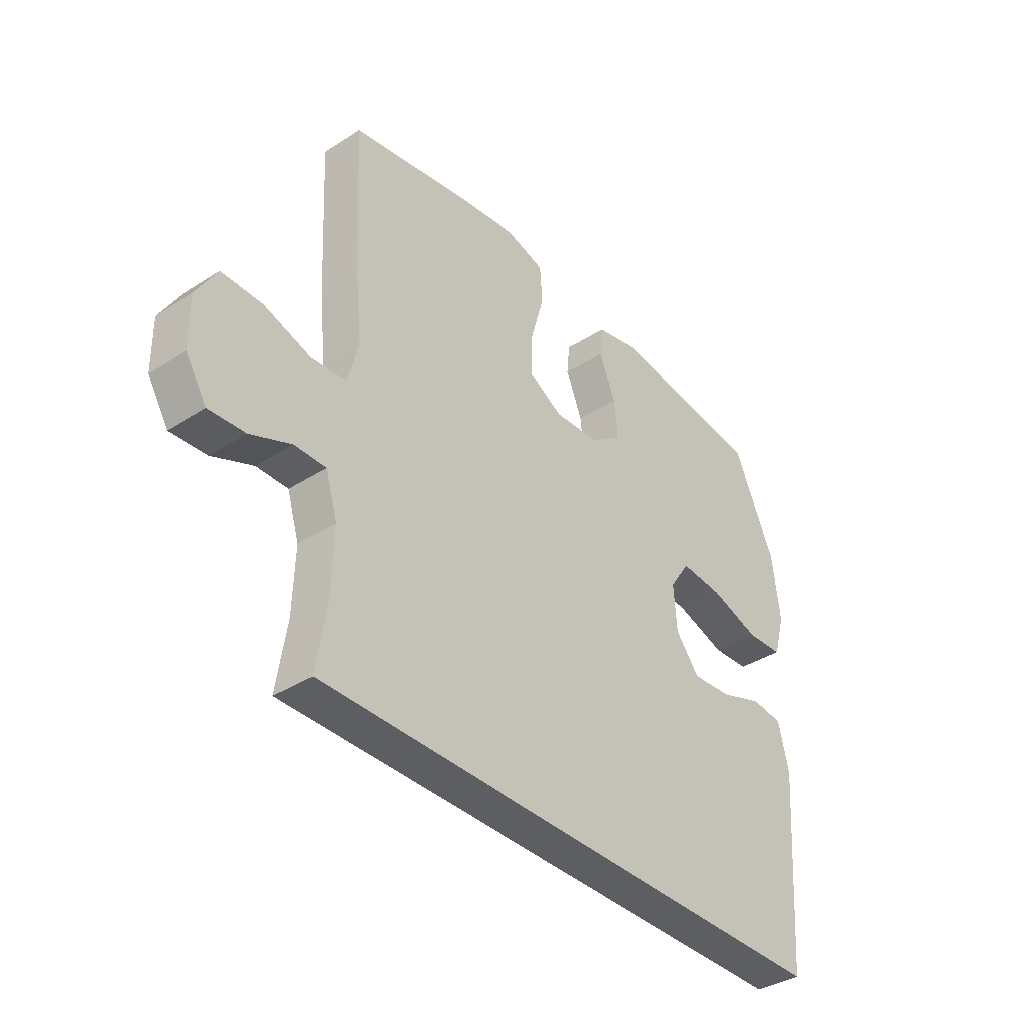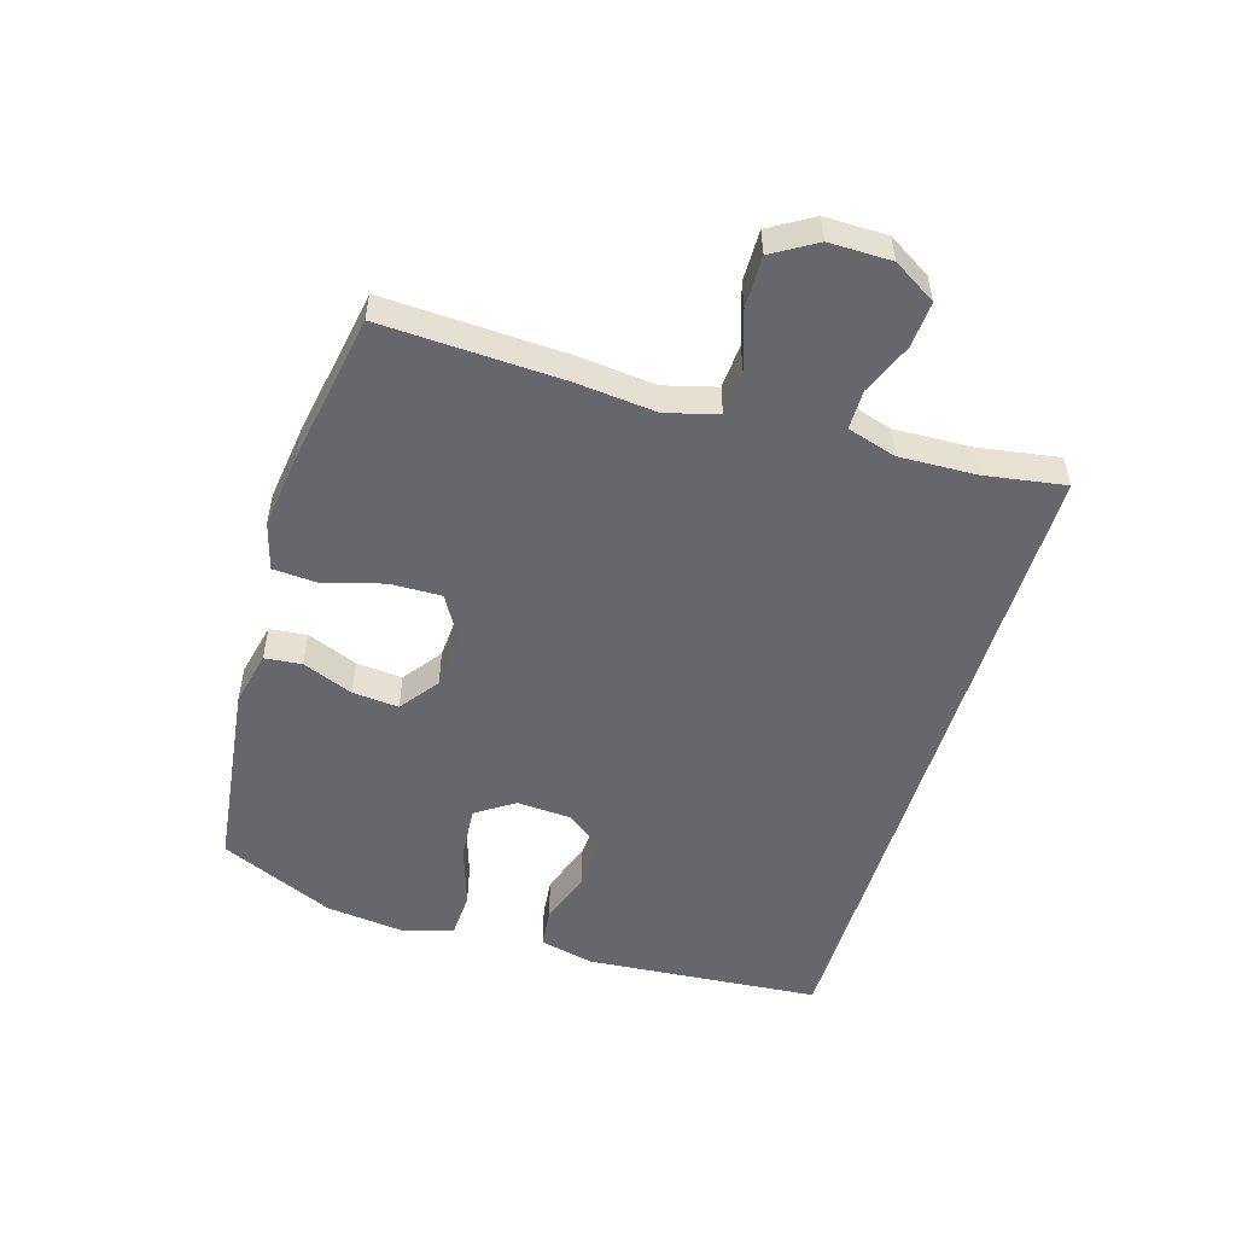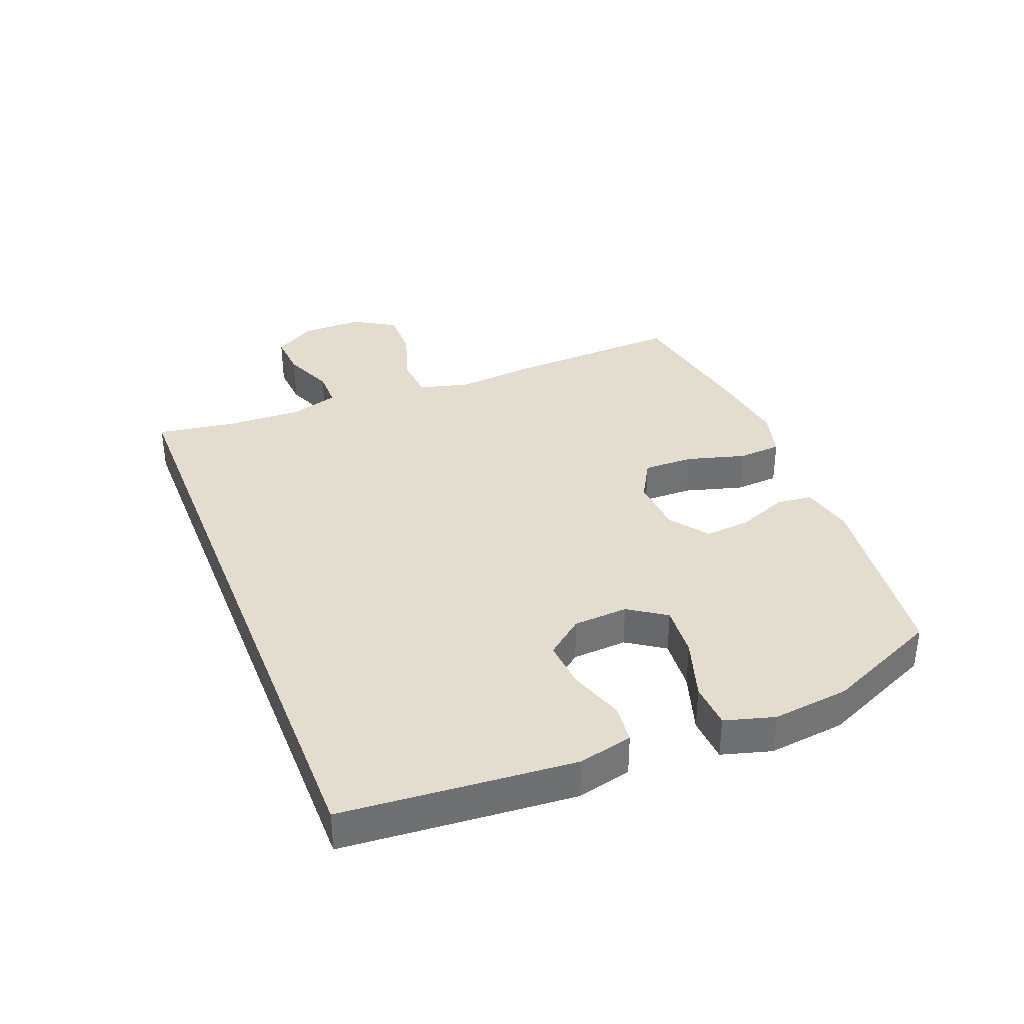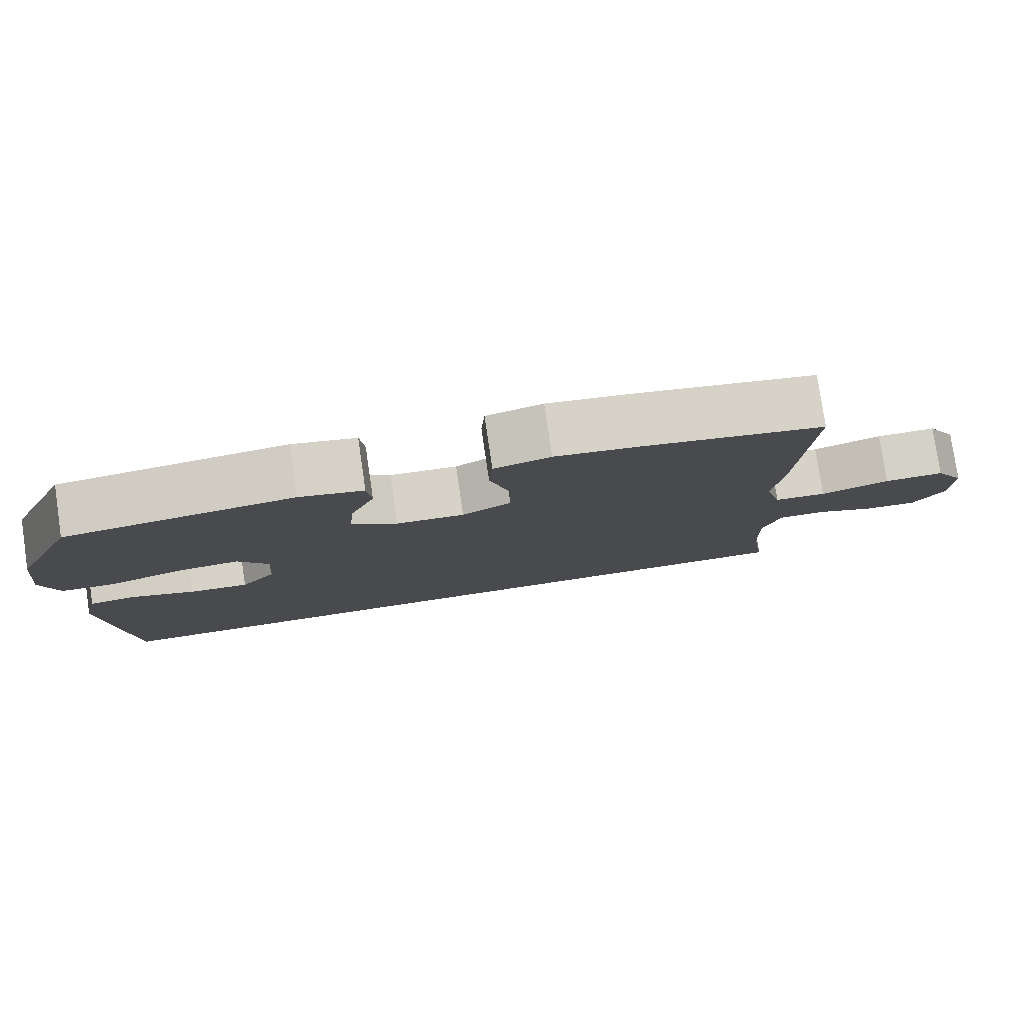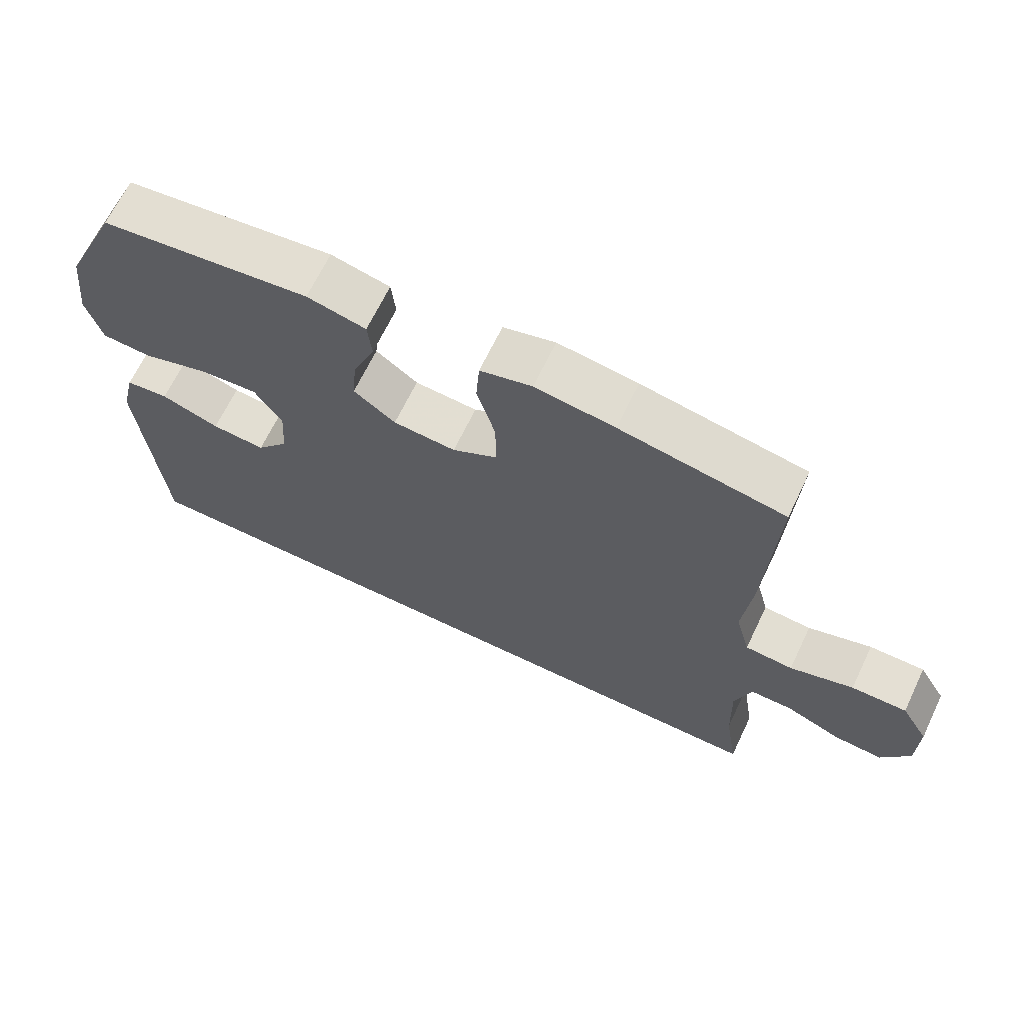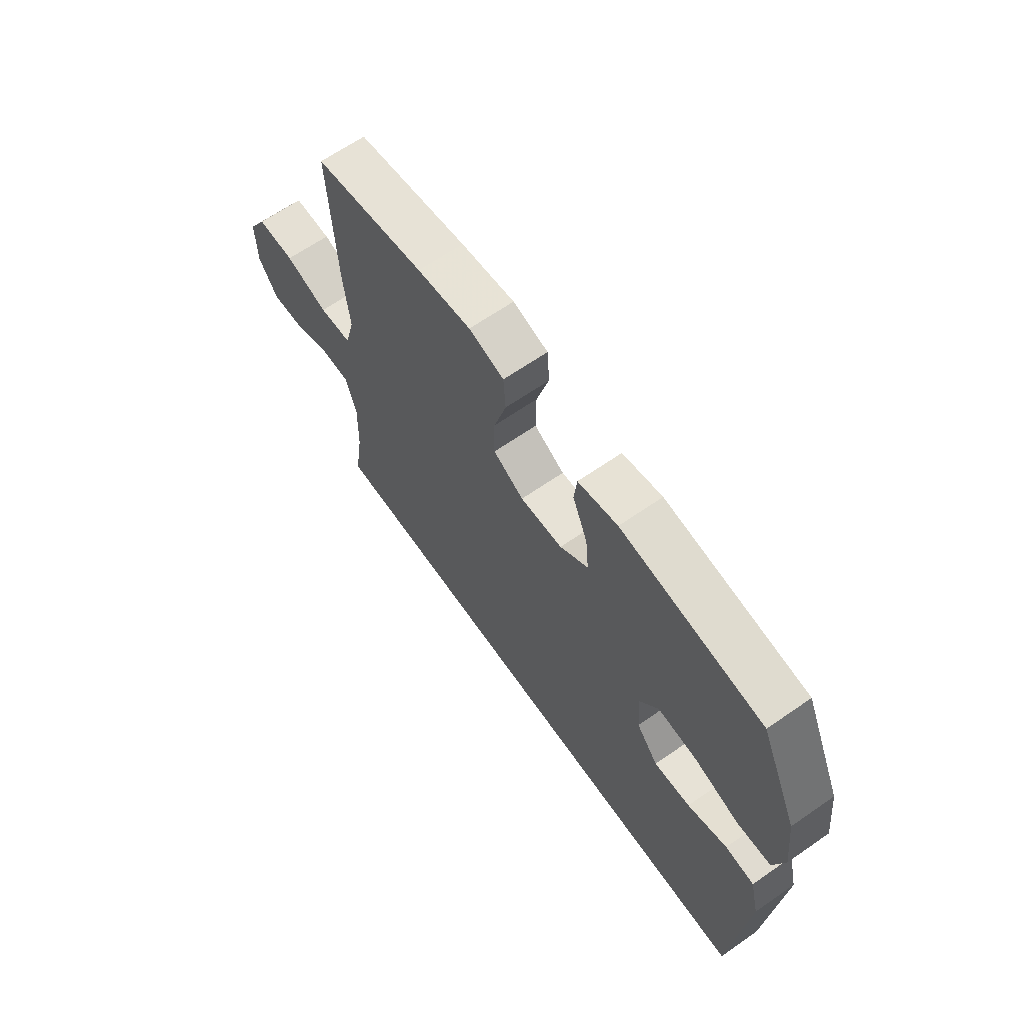
<metadata>
{"format":"obj","ext":"obj","renderer":"f3d","projection":"perspective","resolution":1024,"background":"white","views":[{"elev":-37.7,"azim":129.4,"up":"+Z"},{"elev":-52.2,"azim":73.4,"up":"+Y"},{"elev":35.5,"azim":-111.4,"up":"+Y"},{"elev":79.4,"azim":-8.4,"up":"+Z"},{"elev":66.9,"azim":25.6,"up":"+Z"},{"elev":65.4,"azim":-124.9,"up":"+Z"}]}
</metadata>
<code>
v -0.551 0.07 -0.5
v -0.57 0.07 -0.256
v -0.58 0.07 -0.124
v -0.559 0.07 -0.036
v -0.495 0.07 -0.029
v -0.408 0.07 -0.059
v -0.328 0.07 -0.065
v -0.28 0.07 -0.005
v -0.274 0.07 0.084
v -0.315 0.07 0.145
v -0.401 0.07 0.138
v -0.501 0.07 0.106
v -0.575 0.07 0.11
v -0.598 0.07 0.191
v -0.583 0.07 0.316
v -0.5 0.07 0.5
v -0.19 0.07 0.538
v -0.103 0.07 0.518
v -0.097 0.07 0.459
v -0.13 0.07 0.378
v -0.137 0.07 0.304
v -0.075 0.07 0.258
v 0.018 0.07 0.252
v 0.085 0.07 0.29
v 0.084 0.07 0.372
v 0.057 0.07 0.468
v 0.062 0.07 0.539
v 0.139 0.07 0.56
v 0.257 0.07 0.544
v 0.5 0.07 0.5
v 0.486 0.07 0.21
v 0.473 0.07 0.084
v 0.495 0.07 0.001
v 0.566 0.07 -0.004
v 0.66 0.07 0.026
v 0.742 0.07 0.027
v 0.783 0.07 -0.042
v 0.782 0.07 -0.141
v 0.74 0.07 -0.209
v 0.667 0.07 -0.204
v 0.585 0.07 -0.17
v 0.522 0.07 -0.17
v 0.498 0.07 -0.248
v 0.502 0.07 -0.371
v 0.522 0.07 -0.5
v -0.551 0 -0.5
v -0.57 0 -0.256
v -0.58 0 -0.124
v -0.559 0 -0.036
v -0.495 0 -0.029
v -0.408 0 -0.059
v -0.328 0 -0.065
v -0.28 0 -0.005
v -0.274 0 0.084
v -0.315 0 0.145
v -0.401 0 0.138
v -0.501 0 0.106
v -0.575 0 0.11
v -0.598 0 0.191
v -0.583 0 0.316
v -0.5 0 0.5
v -0.19 0 0.538
v -0.103 0 0.518
v -0.097 0 0.459
v -0.13 0 0.378
v -0.137 0 0.304
v -0.075 0 0.258
v 0.018 0 0.252
v 0.085 0 0.29
v 0.084 0 0.372
v 0.057 0 0.468
v 0.062 0 0.539
v 0.139 0 0.56
v 0.257 0 0.544
v 0.5 0 0.5
v 0.486 0 0.21
v 0.473 0 0.084
v 0.495 0 0.001
v 0.566 0 -0.004
v 0.66 0 0.026
v 0.742 0 0.027
v 0.783 0 -0.042
v 0.782 0 -0.141
v 0.74 0 -0.209
v 0.667 0 -0.204
v 0.585 0 -0.17
v 0.522 0 -0.17
v 0.498 0 -0.248
v 0.502 0 -0.371
v 0.522 0 -0.5
f 44 45 1 2
f 43 44 2 3
f 42 43 3
f 41 42 3
f 38 39 40 41
f 34 35 36 37
f 33 34 37 38
f 29 30 31 32
f 29 32 33
f 28 29 33
f 25 26 27 28
f 24 25 28 33
f 23 24 33
f 22 23 33
f 17 18 19 20
f 17 20 21
f 16 17 21
f 15 16 21 22
f 11 12 13 14
f 10 11 14 15
f 3 4 5 6
f 3 6 7
f 41 3 7
f 38 41 7 8
f 33 38 8 9
f 10 15 22 33
f 9 10 33
f 47 46 90 89
f 48 47 89 88
f 48 88 87
f 48 87 86
f 86 85 84 83
f 82 81 80 79
f 83 82 79 78
f 77 76 75 74
f 78 77 74
f 78 74 73
f 73 72 71 70
f 78 73 70 69
f 78 69 68
f 78 68 67
f 65 64 63 62
f 66 65 62
f 66 62 61
f 67 66 61 60
f 59 58 57 56
f 60 59 56 55
f 51 50 49 48
f 52 51 48
f 52 48 86
f 53 52 86 83
f 54 53 83 78
f 78 67 60 55
f 78 55 54
f 1 46 47 2
f 2 47 48 3
f 3 48 49 4
f 4 49 50 5
f 5 50 51 6
f 6 51 52 7
f 7 52 53 8
f 8 53 54 9
f 9 54 55 10
f 10 55 56 11
f 11 56 57 12
f 12 57 58 13
f 13 58 59 14
f 14 59 60 15
f 15 60 61 16
f 16 61 62 17
f 17 62 63 18
f 18 63 64 19
f 19 64 65 20
f 20 65 66 21
f 21 66 67 22
f 22 67 68 23
f 23 68 69 24
f 24 69 70 25
f 25 70 71 26
f 26 71 72 27
f 27 72 73 28
f 28 73 74 29
f 29 74 75 30
f 30 75 76 31
f 31 76 77 32
f 32 77 78 33
f 33 78 79 34
f 34 79 80 35
f 35 80 81 36
f 36 81 82 37
f 37 82 83 38
f 38 83 84 39
f 39 84 85 40
f 40 85 86 41
f 41 86 87 42
f 42 87 88 43
f 43 88 89 44
f 44 89 90 45
f 45 90 46 1

</code>
